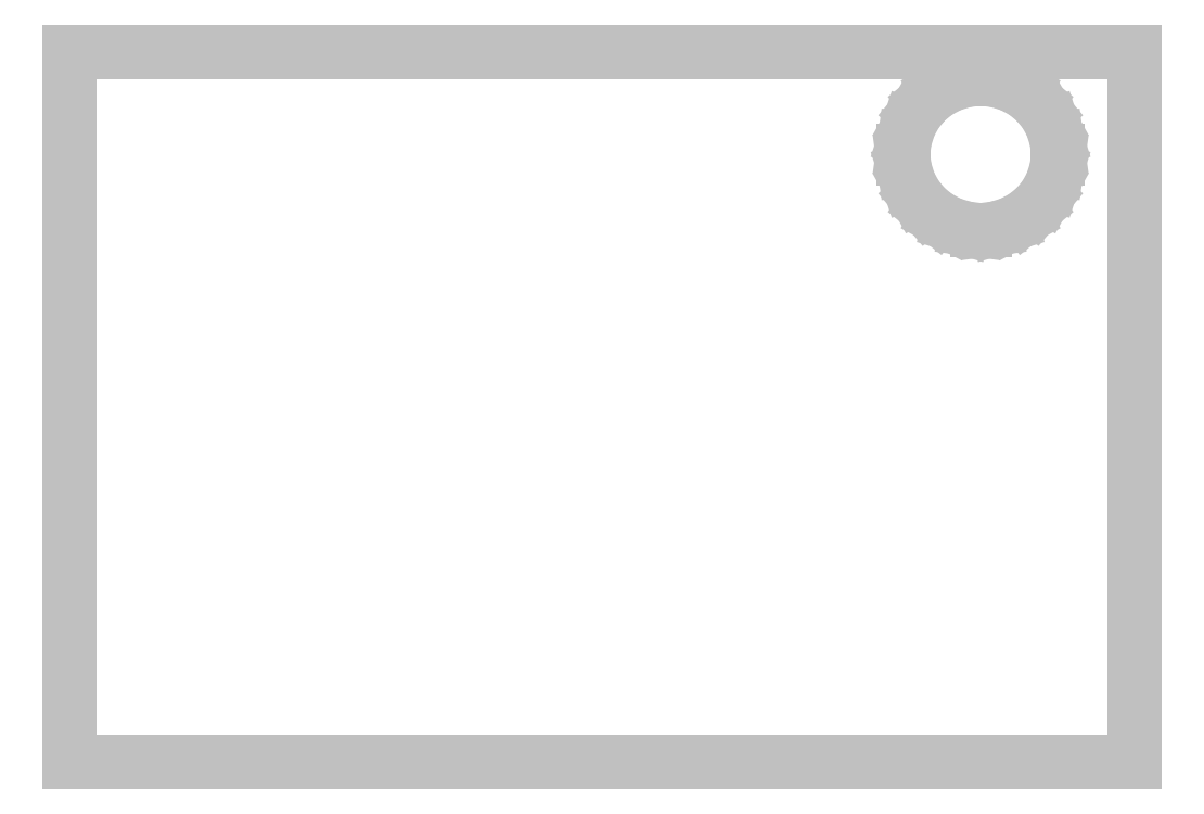
<metadata>
{"format":"dxf","ext":"dxf","renderer":"ezdxf+matplotlib","layout":"modelspace","background":"white","min_lineweight":24,"dpi":150}
</metadata>
<code>
0
SECTION
2
ENTITIES
0
LINE
8
0
10
0.3734
20
0.328
30
0
11
0.3734
21
180.3
31
0
0
LINE
8
0
10
0.3734
20
180.3
30
0
11
270.4
21
180.3
31
0
0
LINE
8
0
10
270.4
20
180.3
30
0
11
270.4
21
0.328
31
0
0
LINE
8
0
10
270.4
20
0.328
30
0
11
0.3734
21
0.328
31
0
0
LINE
8
0
10
251
20
154.3
30
0
11
251
21
153.4
31
0
0
LINE
8
0
10
251
20
153.4
30
0
11
250.6
21
150.5
31
0
0
LINE
8
0
10
250.6
20
150.5
30
0
11
249.5
21
146.9
31
0
0
LINE
8
0
10
249.5
20
146.9
30
0
11
247.6
21
143.6
31
0
0
LINE
8
0
10
247.6
20
143.6
30
0
11
245.3
21
140.8
31
0
0
LINE
8
0
10
245.3
20
140.8
30
0
11
242.3
21
138.5
31
0
0
LINE
8
0
10
242.3
20
138.5
30
0
11
239
21
136.7
31
0
0
LINE
8
0
10
239
20
136.7
30
0
11
235.3
21
135.6
31
0
0
LINE
8
0
10
235.3
20
135.6
30
0
11
232.4
21
135.2
31
0
0
LINE
8
0
10
232.4
20
135.2
30
0
11
231.4
21
135.2
31
0
0
LINE
8
0
10
231.4
20
135.2
30
0
11
230.4
21
135.2
31
0
0
LINE
8
0
10
230.4
20
135.2
30
0
11
227.4
21
135.6
31
0
0
LINE
8
0
10
227.4
20
135.6
30
0
11
223.7
21
136.7
31
0
0
LINE
8
0
10
223.7
20
136.7
30
0
11
220.4
21
138.5
31
0
0
LINE
8
0
10
220.4
20
138.5
30
0
11
217.5
21
140.8
31
0
0
LINE
8
0
10
217.5
20
140.8
30
0
11
215.1
21
143.6
31
0
0
LINE
8
0
10
215.1
20
143.6
30
0
11
213.3
21
146.9
31
0
0
LINE
8
0
10
213.3
20
146.9
30
0
11
212.1
21
150.5
31
0
0
LINE
8
0
10
212.1
20
150.5
30
0
11
211.7
21
153.4
31
0
0
LINE
8
0
10
211.7
20
153.4
30
0
11
211.7
21
154.3
31
0
0
LINE
8
0
10
211.7
20
154.3
30
0
11
211.7
21
155.3
31
0
0
LINE
8
0
10
211.7
20
155.3
30
0
11
212.1
21
158.2
31
0
0
LINE
8
0
10
212.1
20
158.2
30
0
11
213.3
21
161.8
31
0
0
LINE
8
0
10
213.3
20
161.8
30
0
11
215.1
21
165
31
0
0
LINE
8
0
10
215.1
20
165
30
0
11
217.5
21
167.9
31
0
0
LINE
8
0
10
217.5
20
167.9
30
0
11
220.4
21
170.2
31
0
0
LINE
8
0
10
220.4
20
170.2
30
0
11
223.7
21
172
31
0
0
LINE
8
0
10
223.7
20
172
30
0
11
227.4
21
173.1
31
0
0
LINE
8
0
10
227.4
20
173.1
30
0
11
230.4
21
173.5
31
0
0
LINE
8
0
10
230.4
20
173.5
30
0
11
231.4
21
173.5
31
0
0
LINE
8
0
10
231.4
20
173.5
30
0
11
232.4
21
173.5
31
0
0
LINE
8
0
10
232.4
20
173.5
30
0
11
235.3
21
173.1
31
0
0
LINE
8
0
10
235.3
20
173.1
30
0
11
239
21
172
31
0
0
LINE
8
0
10
239
20
172
30
0
11
242.3
21
170.2
31
0
0
LINE
8
0
10
242.3
20
170.2
30
0
11
245.3
21
167.9
31
0
0
LINE
8
0
10
245.3
20
167.9
30
0
11
247.6
21
165
31
0
0
LINE
8
0
10
247.6
20
165
30
0
11
249.5
21
161.8
31
0
0
LINE
8
0
10
249.5
20
161.8
30
0
11
250.6
21
158.2
31
0
0
LINE
8
0
10
250.6
20
158.2
30
0
11
251
21
155.3
31
0
0
LINE
8
0
10
251
20
155.3
30
0
11
251
21
154.3
31
0
0
ENDSEC
0
EOF

</code>
